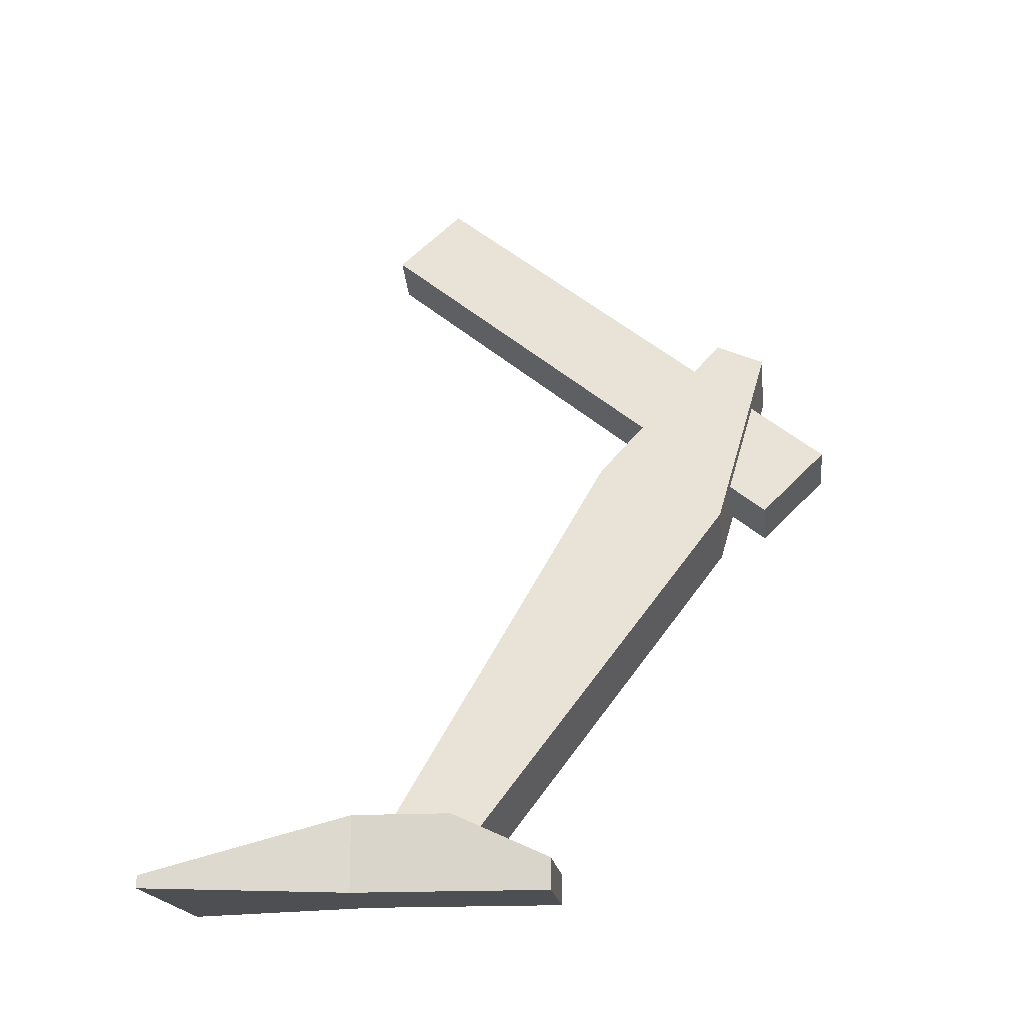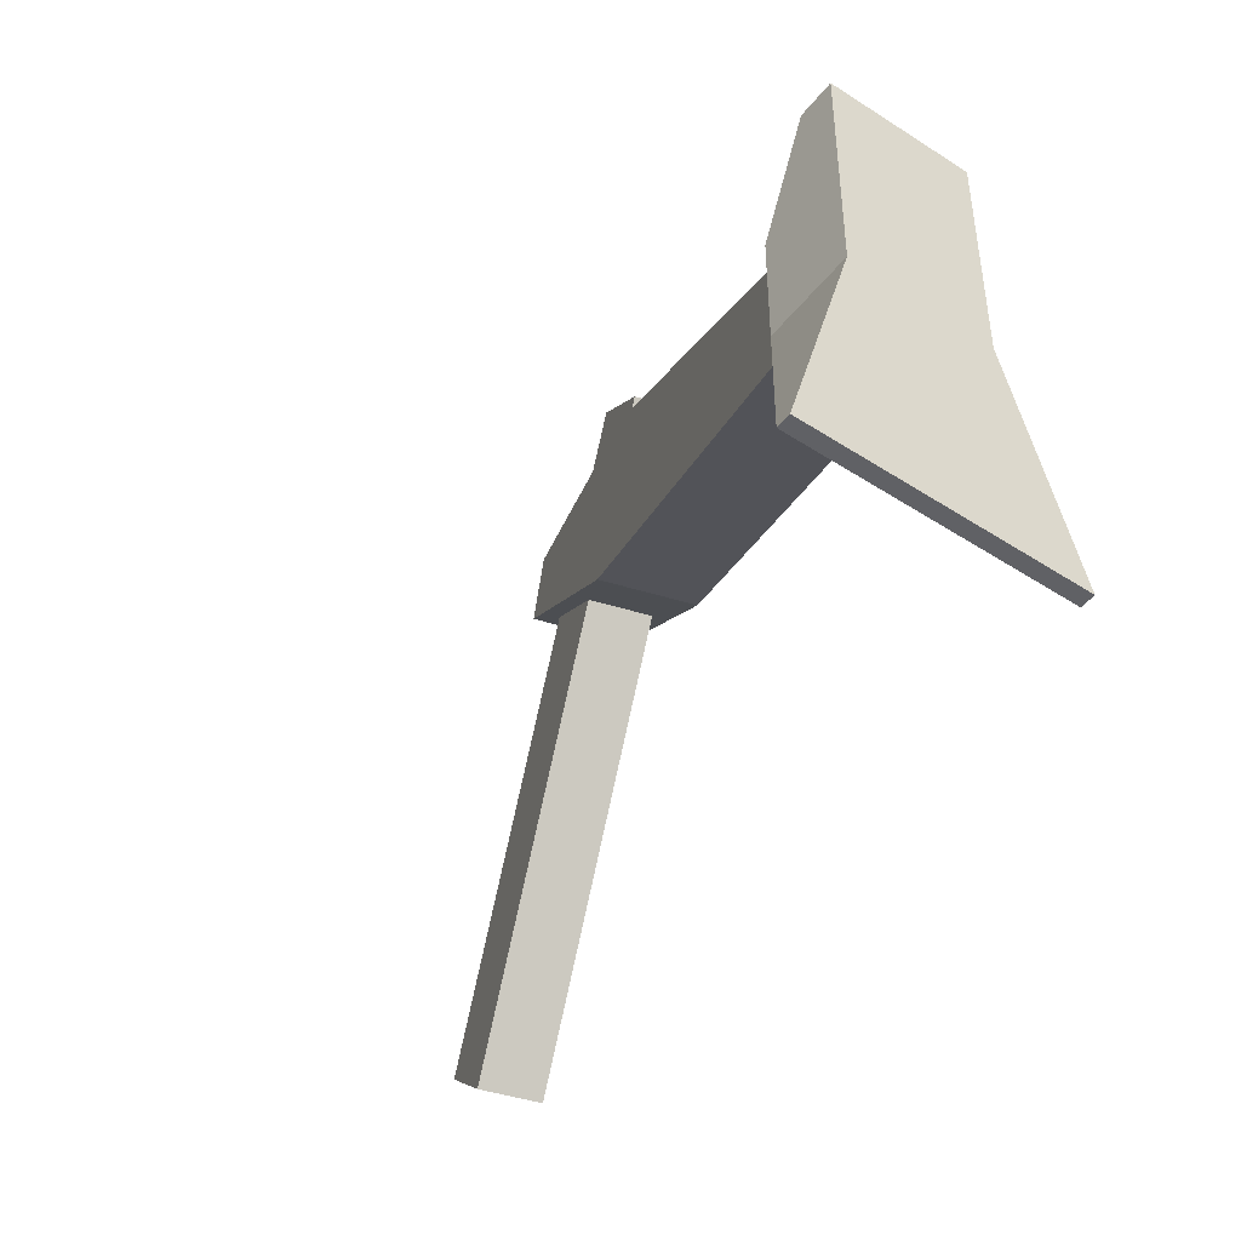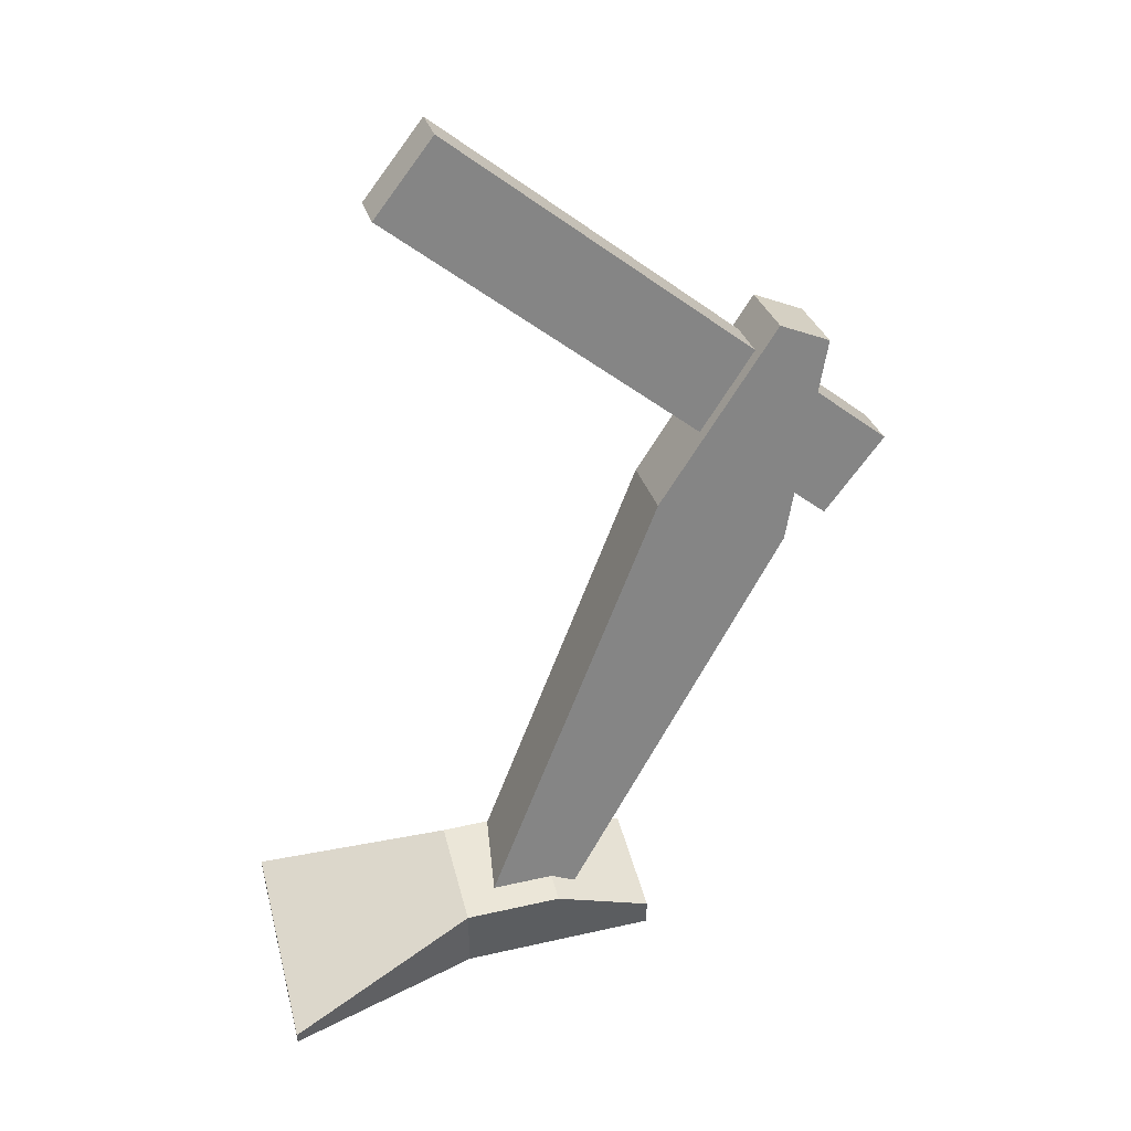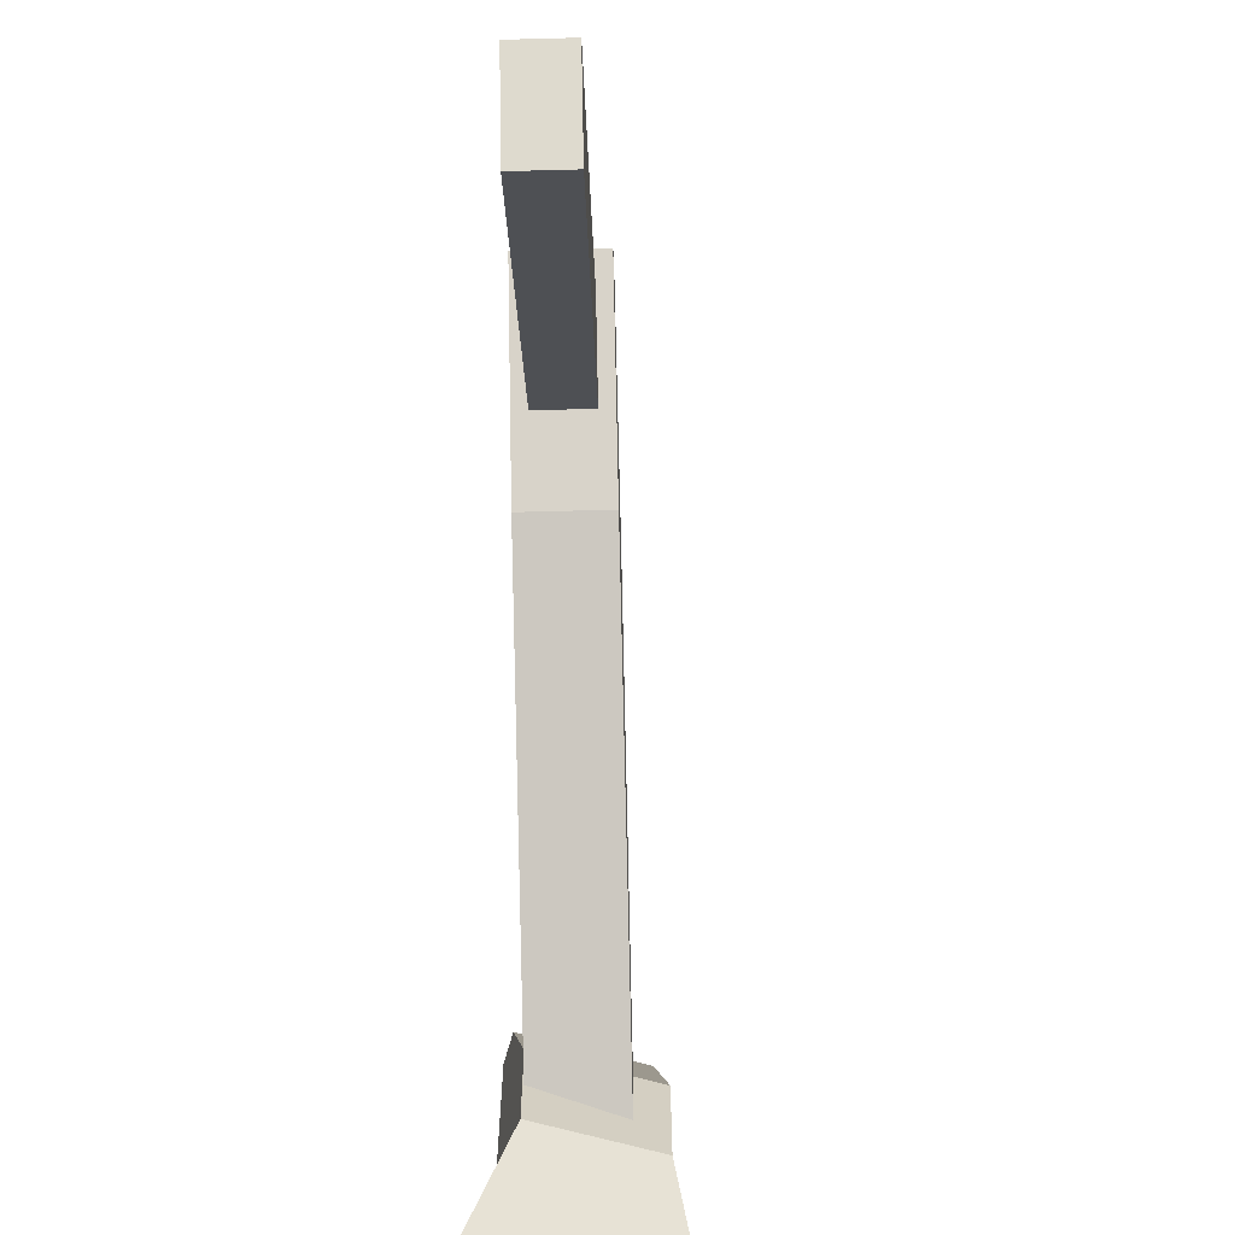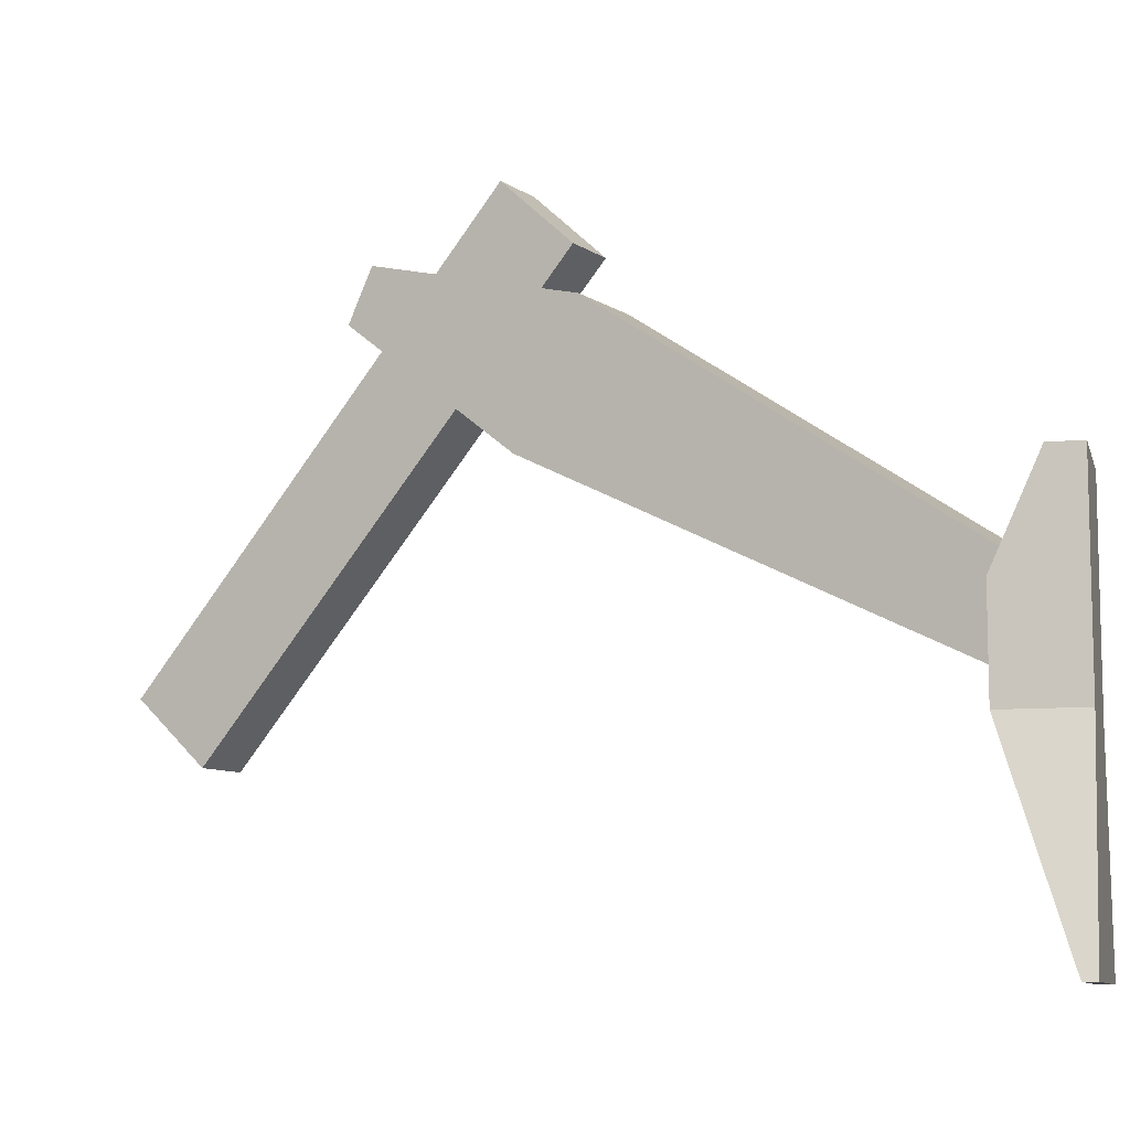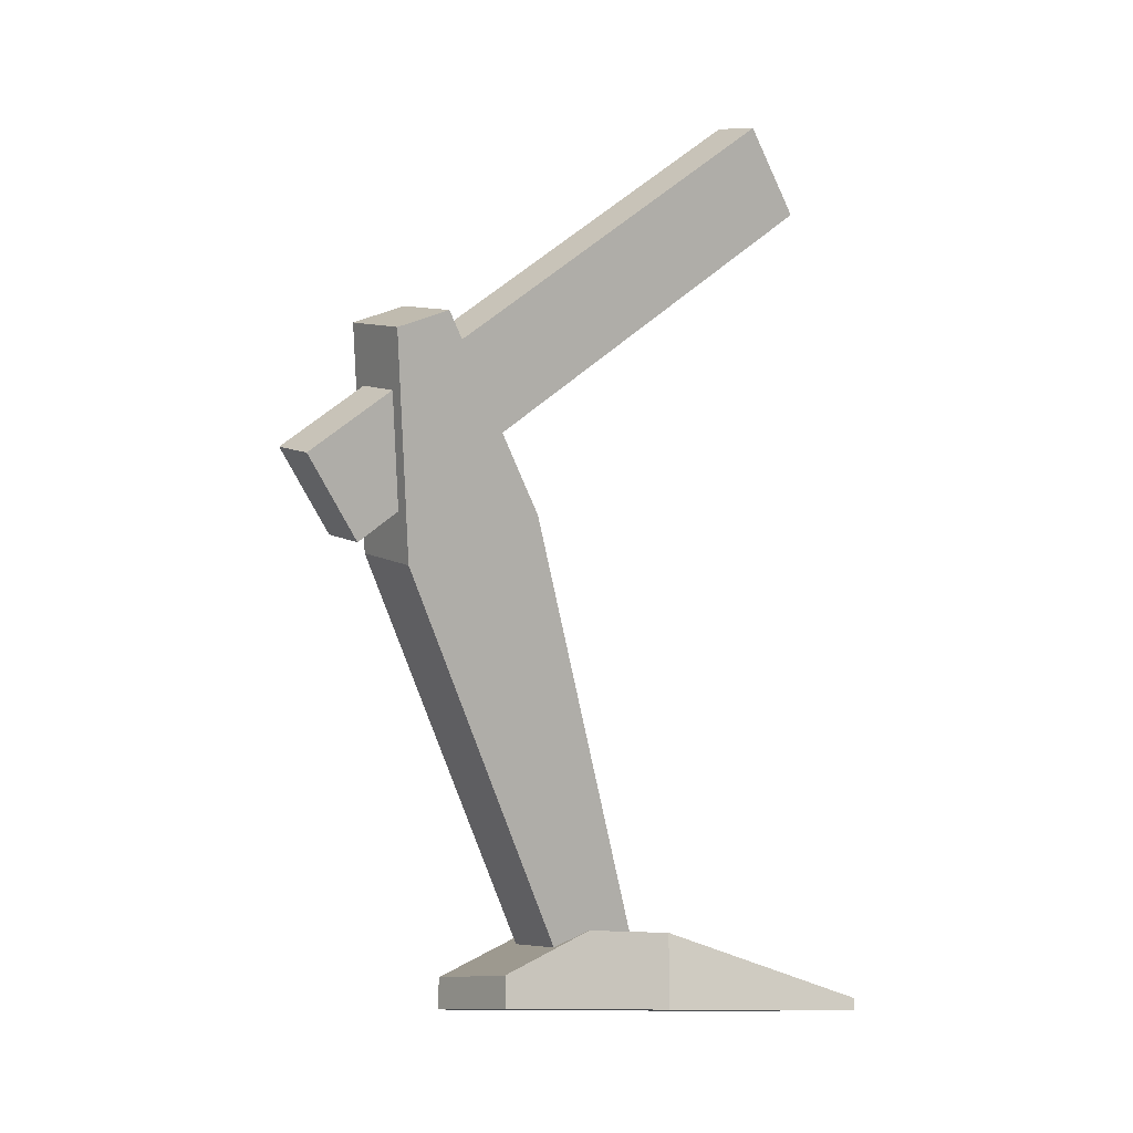
<metadata>
{"format":"obj","ext":"obj","renderer":"f3d","projection":"perspective","resolution":1024,"background":"white","views":[{"elev":-17.9,"azim":-83.6,"up":"+Y"},{"elev":-47.8,"azim":-36.3,"up":"+Z"},{"elev":46.4,"azim":-104.5,"up":"+Y"},{"elev":-66.9,"azim":164.2,"up":"+Z"},{"elev":-9.2,"azim":-76.1,"up":"+Z"},{"elev":-11.4,"azim":54.7,"up":"+Y"}]}
</metadata>
<code>
o right_leg
v -0.2182 -1.358 -0.3736
v -0.2182 -1.337 -0.3736
v -0.3096 -1.358 0.2803
v -0.3096 -1.306 0.2803
v -0.5982 -1.358 -0.3736
v -0.5982 -1.337 -0.3736
v -0.5067 -1.358 0.2803
v -0.5067 -1.306 0.2803
v -0.3096 -1.358 0.1168
v -0.3096 -1.358 -0.04665
v -0.3096 -1.232 -0.04665
v -0.3096 -1.232 0.1168
v -0.5067 -1.358 -0.04665
v -0.5067 -1.358 0.1168
v -0.5067 -1.232 0.1168
v -0.5067 -1.232 -0.04665
v -0.3453 -1.34 0.1238
v -0.3282 -1.285 0.006403
v -0.4767 -1.299 0.1238
v -0.4597 -1.244 0.006403
v -0.04477 -0.375 0.6549
v -0.1479 -0.7061 0.5672
v -0.1168 -0.6064 0.353
v -0.03277 -0.3365 0.5721
v -0.2793 -0.6651 0.5672
v -0.1762 -0.3341 0.6549
v -0.1642 -0.2956 0.5721
v -0.2483 -0.5654 0.353
v -0.1639 -0.6776 0.647
v 0.02499 -0.07129 -0.05486
v -0.1282 -0.5629 0.7556
v 0.06069 0.04333 0.05376
v -0.25 -0.6507 0.647
v -0.06113 -0.04446 -0.05486
v -0.2143 -0.5361 0.7556
v -0.02543 0.07015 0.05376
f 9 4 3
f 4 7 3
f 13 6 5
f 6 1 5
f 4 15 8
f 12 16 15
f 7 9 3
f 14 10 9
f 10 5 1
f 8 14 7
f 15 13 14
f 2 10 1
f 11 9 10
f 2 16 11
f 19 22 25
f 28 19 26
f 18 28 23
f 22 18 24
f 18 19 20
f 24 28 27
f 26 22 21
f 27 21 24
f 29 32 31
f 32 35 31
f 36 33 35
f 34 29 33
f 35 29 31
f 32 34 36
f 9 12 4
f 4 8 7
f 13 16 6
f 6 2 1
f 4 12 15
f 12 11 16
f 7 14 9
f 14 13 10
f 10 13 5
f 8 15 14
f 15 16 13
f 2 11 10
f 11 12 9
f 2 6 16
f 19 17 22
f 26 27 28
f 28 20 19
f 19 25 26
f 18 20 28
f 24 21 22
f 22 17 18
f 18 23 24
f 18 17 19
f 24 23 28
f 26 25 22
f 27 26 21
f 29 30 32
f 32 36 35
f 36 34 33
f 34 30 29
f 35 33 29
f 32 30 34

</code>
